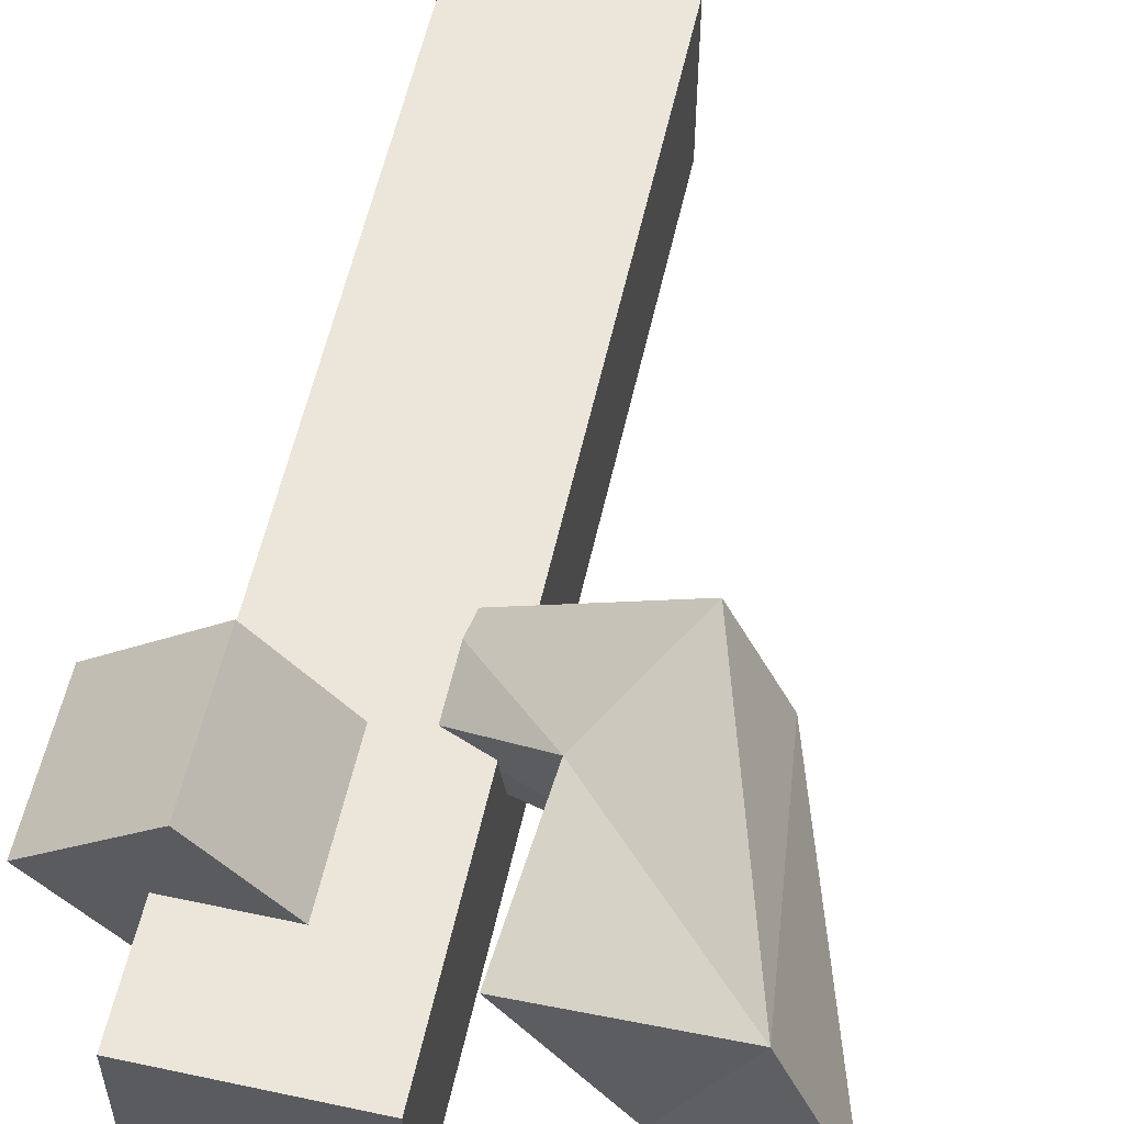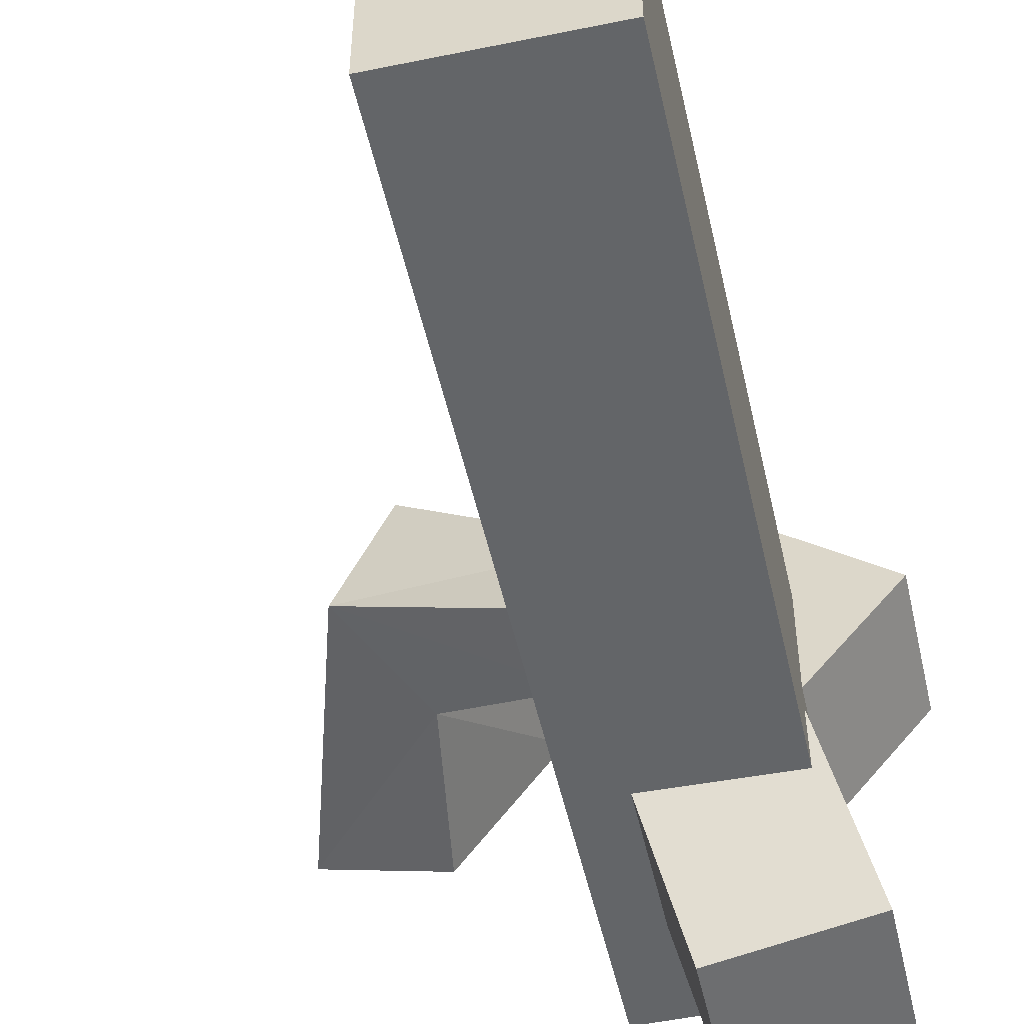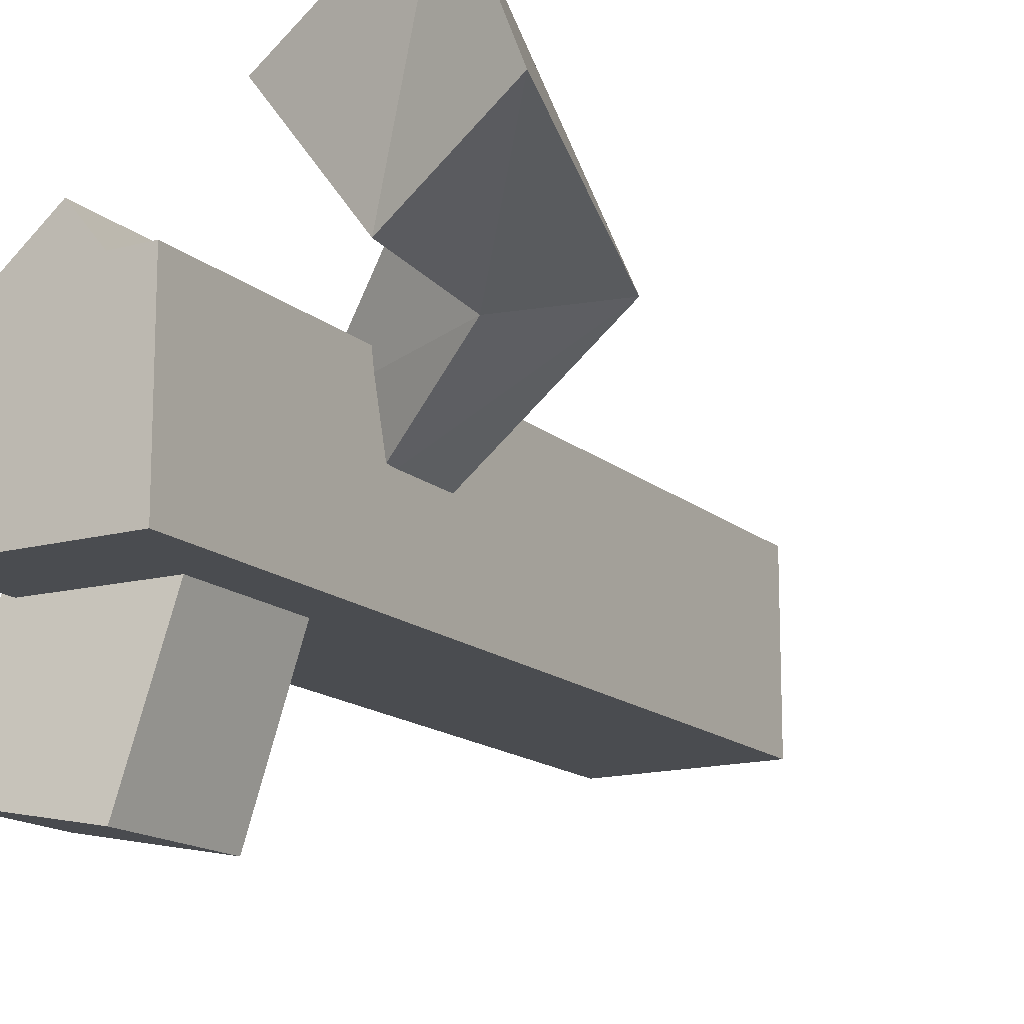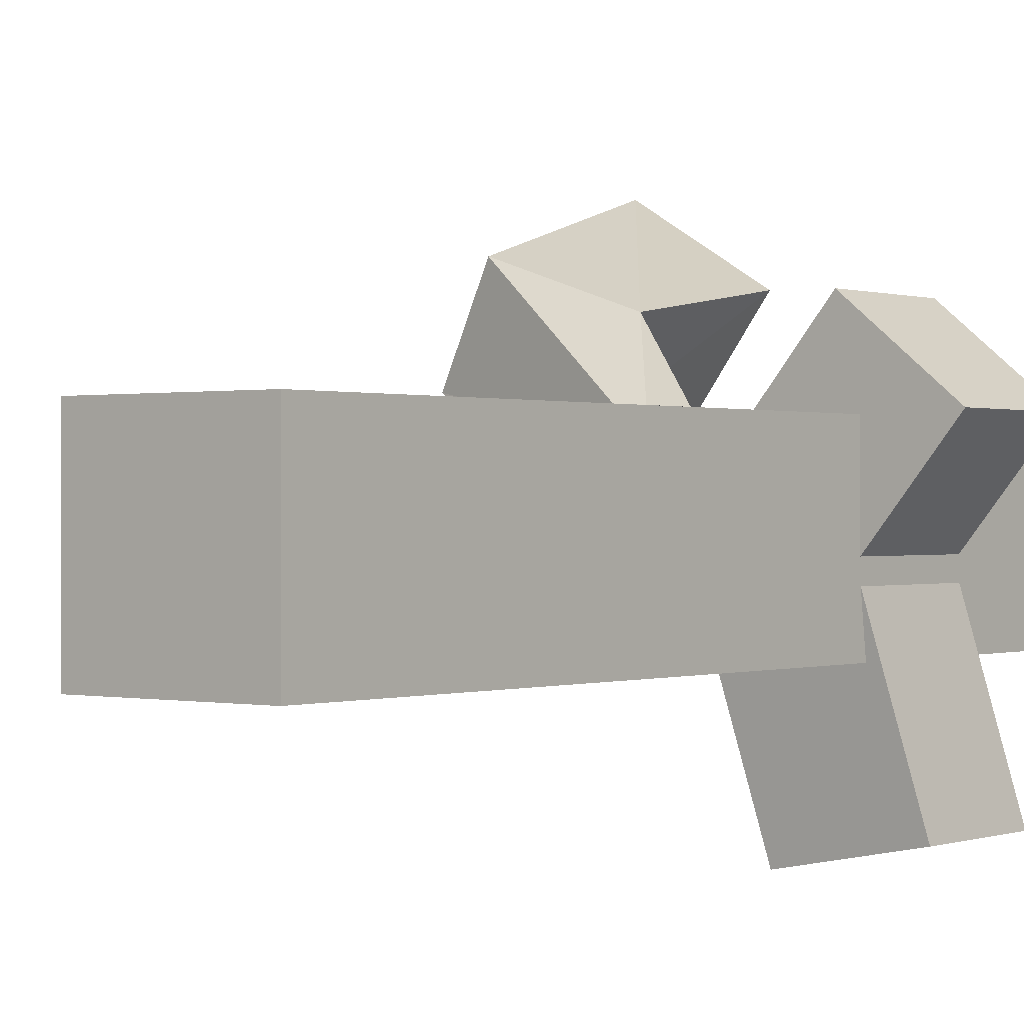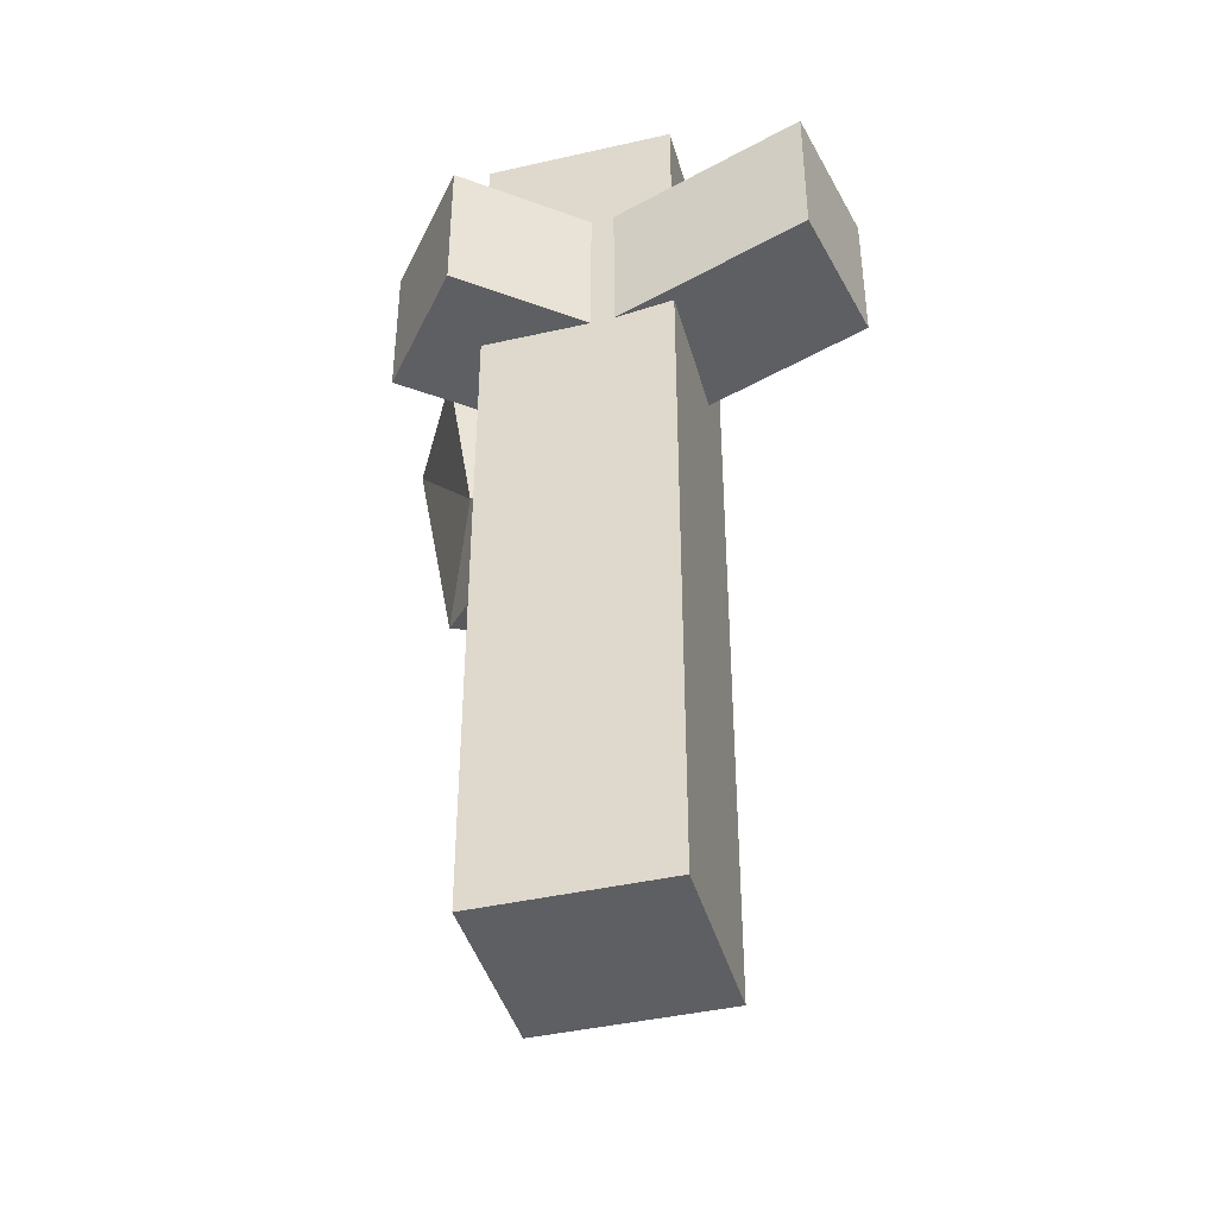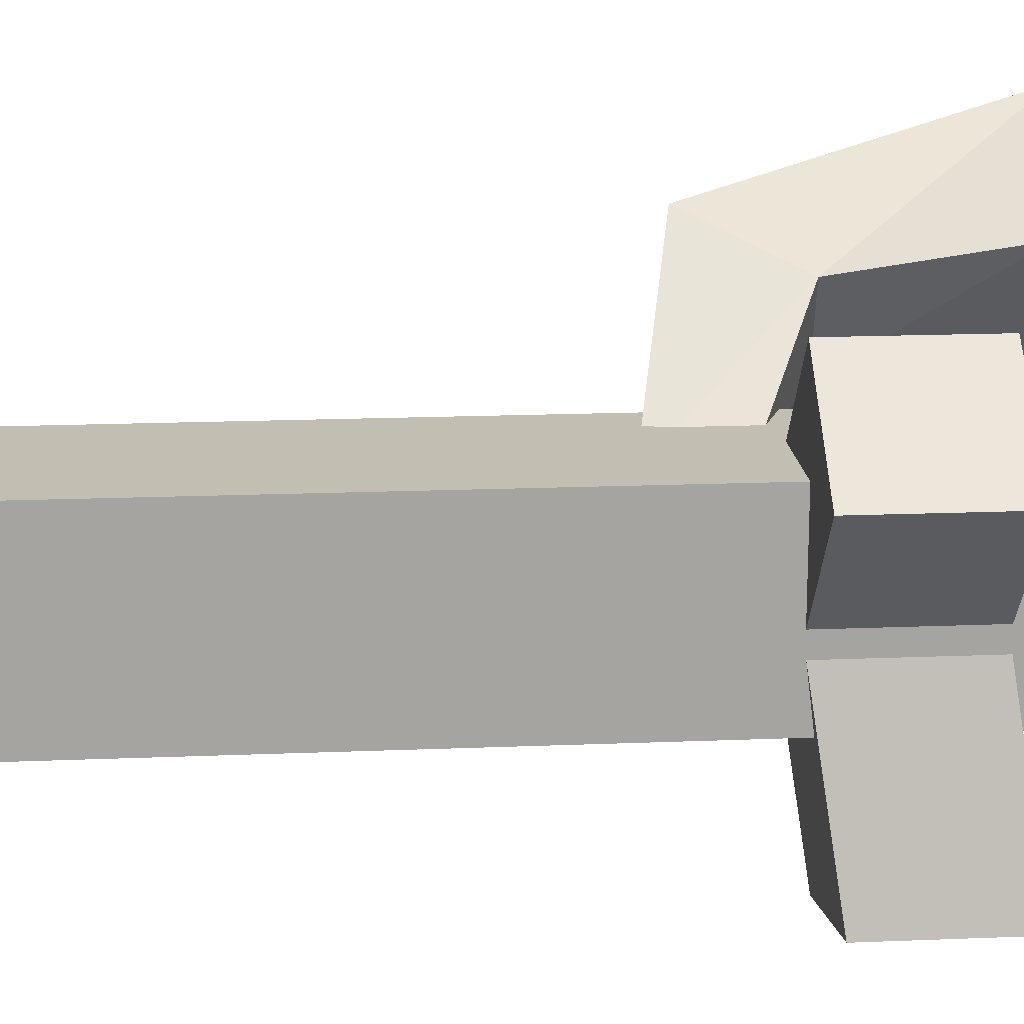
<metadata>
{"format":"obj","ext":"obj","renderer":"f3d","projection":"perspective","resolution":1024,"background":"white","views":[{"elev":57.5,"azim":-167.4,"up":"+Z"},{"elev":-51.4,"azim":12.6,"up":"+Z"},{"elev":-15.0,"azim":-149.7,"up":"+Z"},{"elev":0.1,"azim":38.4,"up":"+Z"},{"elev":-41.7,"azim":105.4,"up":"+Y"},{"elev":17.1,"azim":85.3,"up":"+Z"}]}
</metadata>
<code>
o Cactus01_Col
v -0.1734 -0.1391 0.1734
v -0.1734 1.523 0.1734
v -0.1734 -0.1391 -0.1734
v -0.1734 1.523 -0.1734
v 0.1734 -0.1391 0.1734
v 0.1734 1.523 0.1734
v 0.1734 -0.1391 -0.1734
v 0.1734 1.523 -0.1734
v -0.138 0.854 0.003029
v -0.5027 0.9523 0.216
v -0.1381 1.008 0.00308
v -0.3826 1.144 0.1558
v -0.04825 0.854 0.1285
v -0.4039 0.9402 0.4152
v -0.04832 1.008 0.1286
v -0.2657 1.132 0.3369
v -0.676 1.536 0.2738
v -0.4316 1.465 0.1465
v -0.5627 1.526 0.5534
v -0.2485 1.456 0.3863
v 0.1322 1.049 0.3507
v 0.1322 1.318 0.3507
v -0.03876 1.049 0.142
v -0.03876 1.318 0.142
v 0.3409 1.049 0.1797
v 0.3409 1.318 0.1797
v 0.1699 1.049 -0.02895
v 0.1699 1.318 -0.02895
v 0.2558 1.099 -0.4274
v 0.2558 1.369 -0.4274
v 0.171 1.049 -0.05598
v 0.171 1.318 -0.05598
v -0.009 1.099 -0.4787
v -0.009 1.369 -0.4787
v -0.09383 1.049 -0.1073
v -0.09383 1.318 -0.1073
f 2 3 1
f 4 7 3
f 8 5 7
f 6 1 5
f 7 1 3
f 4 6 8
f 10 11 9
f 12 15 11
f 16 13 15
f 13 10 9
f 18 19 20
f 12 20 16
f 16 19 14
f 12 17 18
f 10 19 17
f 22 23 21
f 28 25 27
f 26 21 25
f 27 21 23
f 24 26 28
f 29 32 31
f 36 33 35
f 34 29 33
f 31 33 29
f 32 34 36
f 2 4 3
f 4 8 7
f 8 6 5
f 6 2 1
f 7 5 1
f 4 2 6
f 10 12 11
f 12 16 15
f 16 14 13
f 13 14 10
f 18 17 19
f 12 18 20
f 16 20 19
f 12 10 17
f 10 14 19
f 22 24 23
f 28 26 25
f 26 22 21
f 27 25 21
f 24 22 26
f 29 30 32
f 36 34 33
f 34 30 29
f 31 35 33
f 32 30 34

</code>
